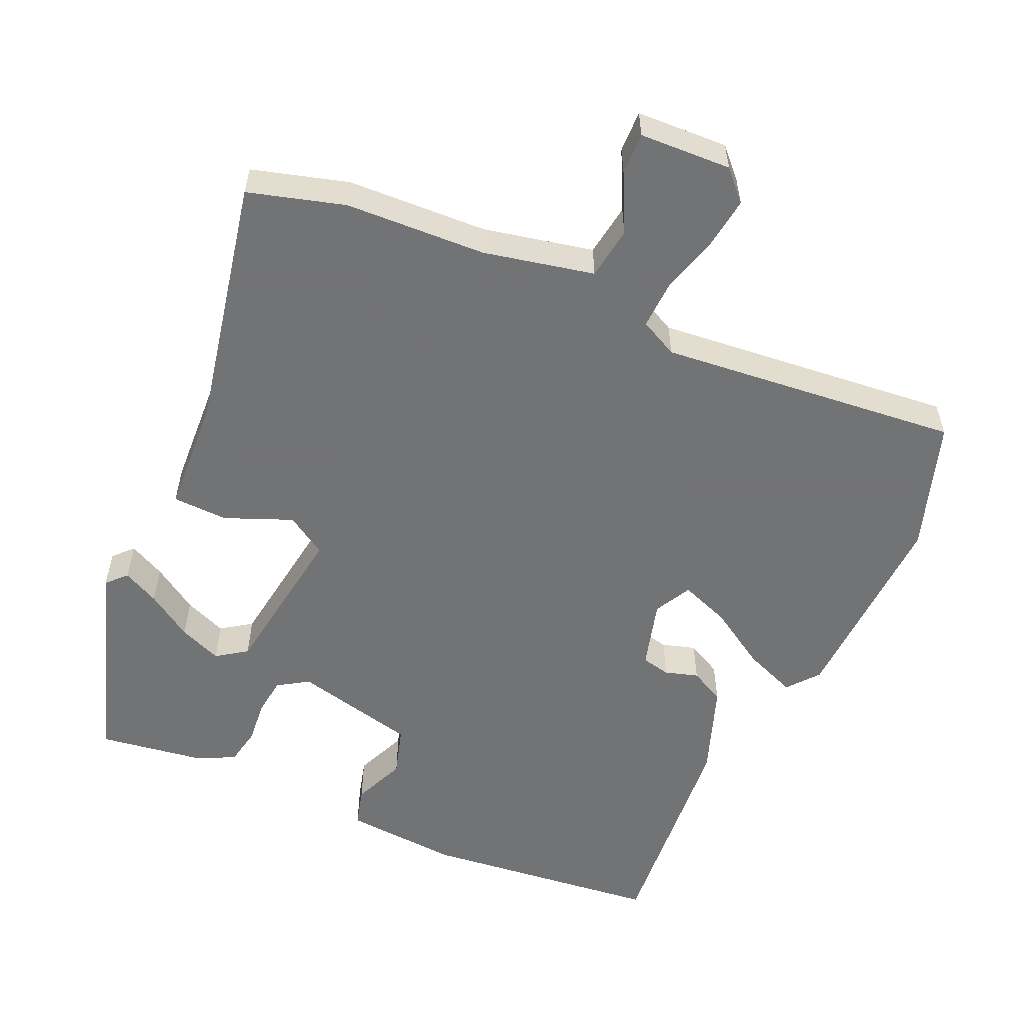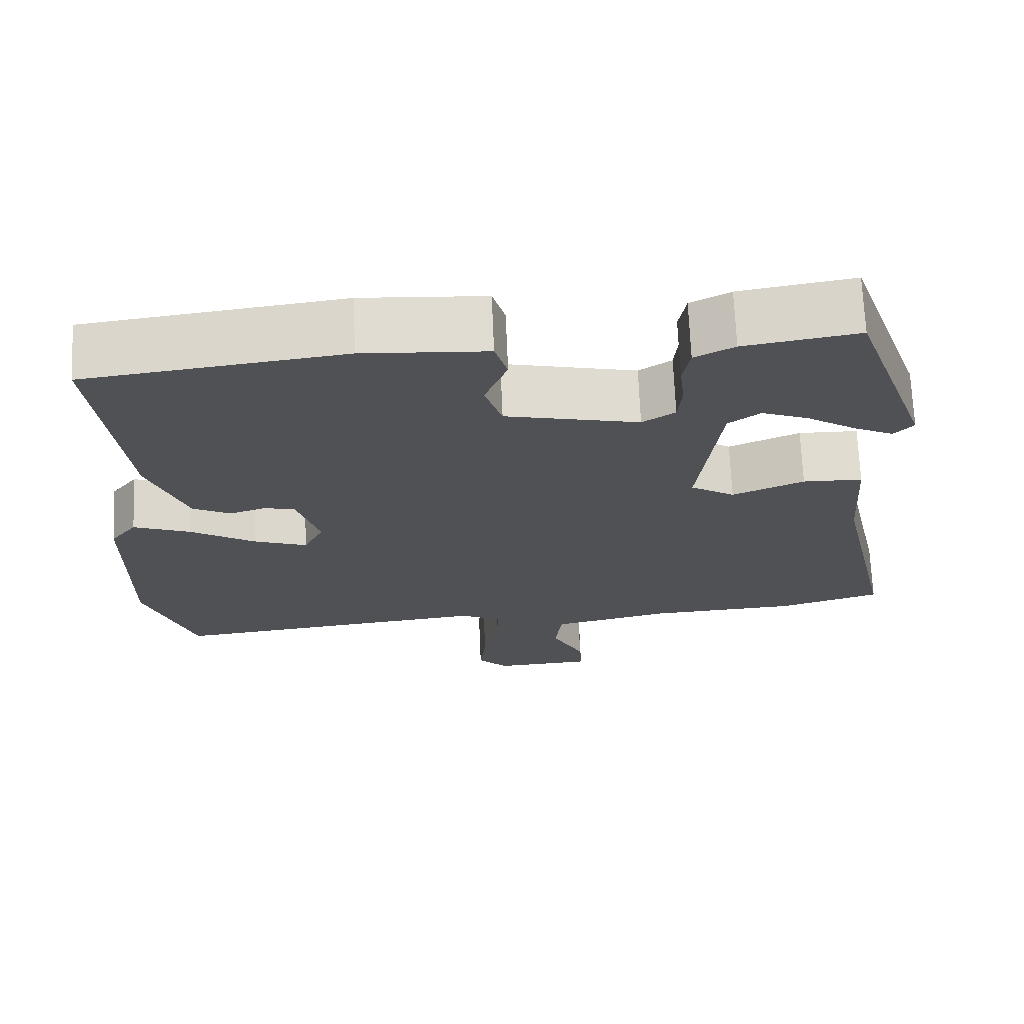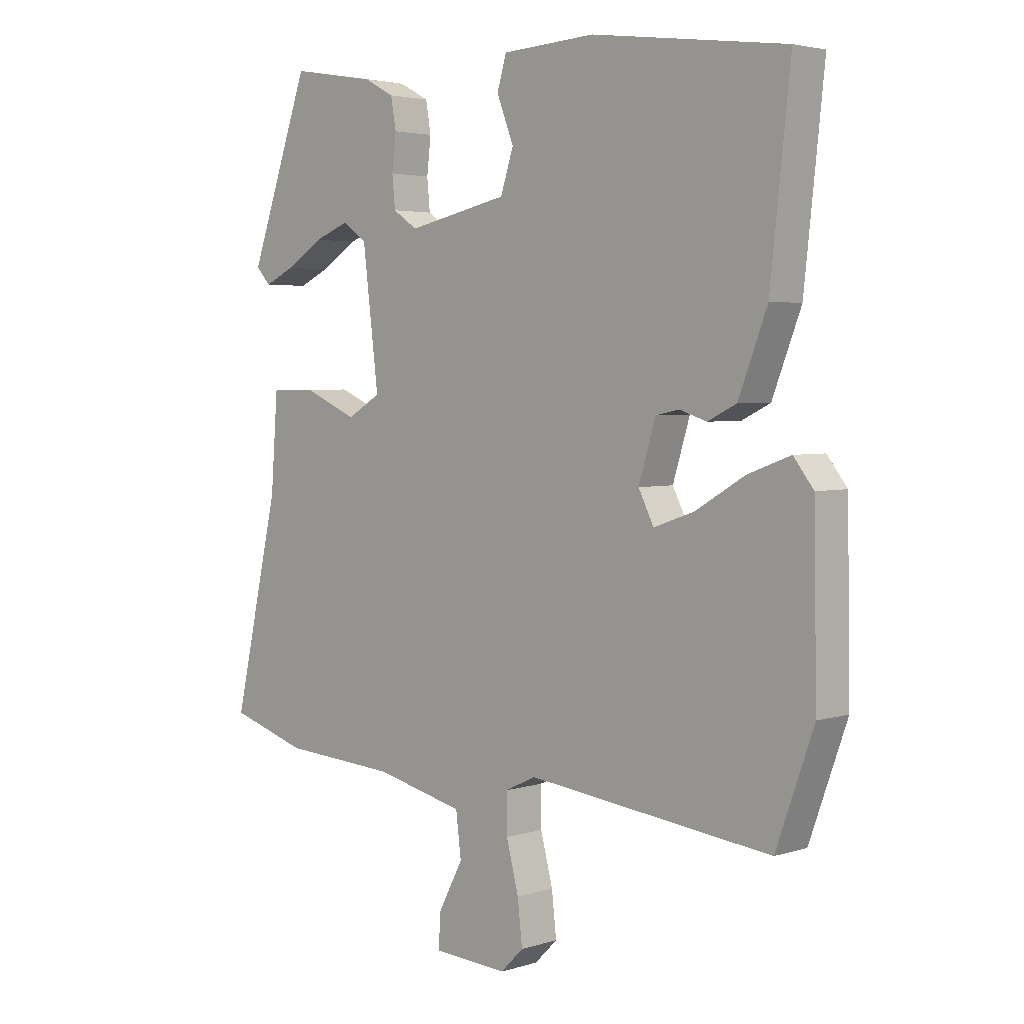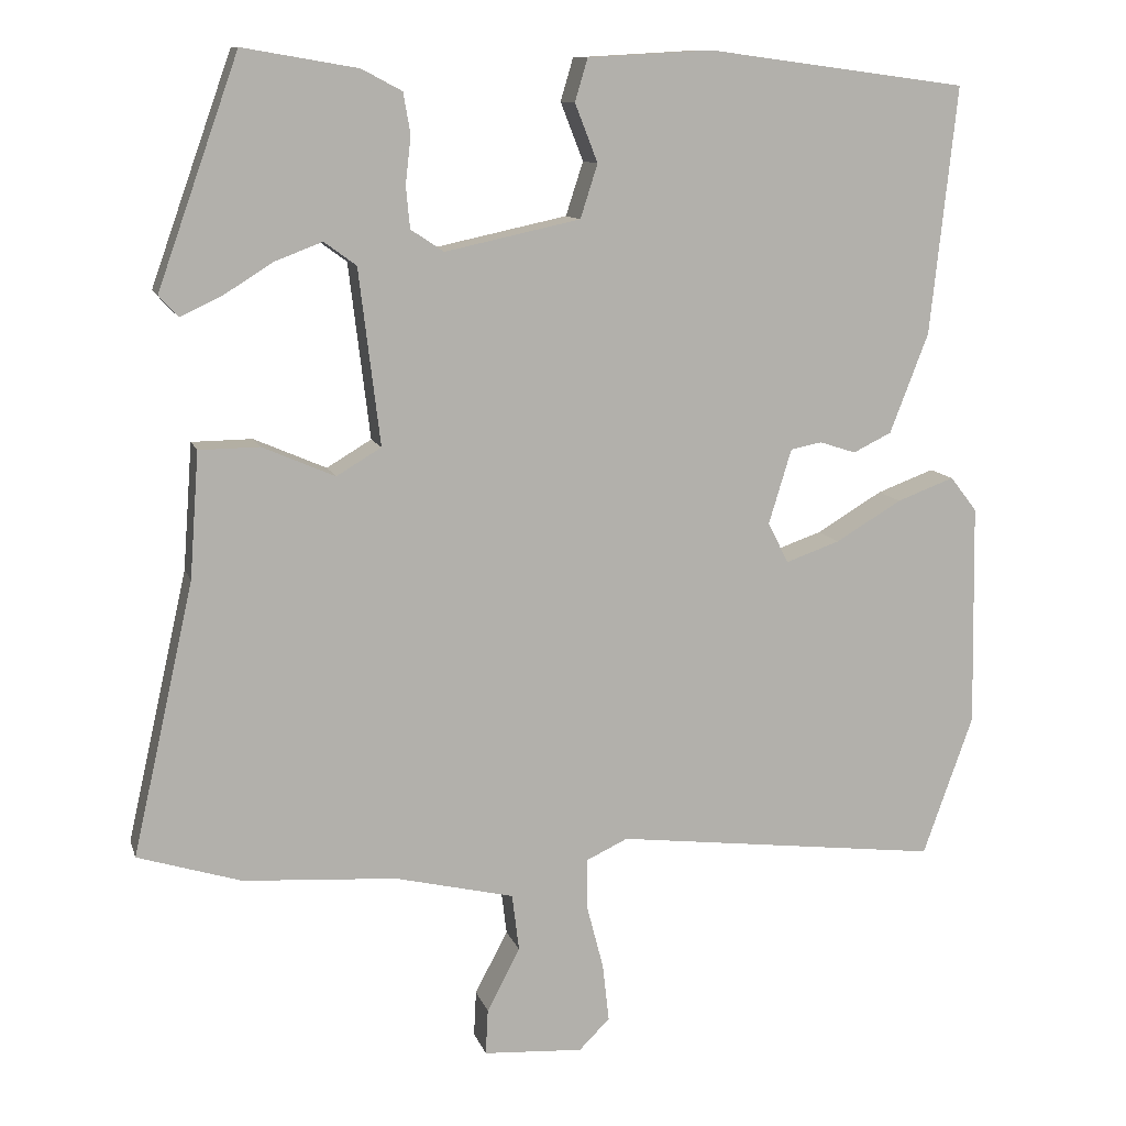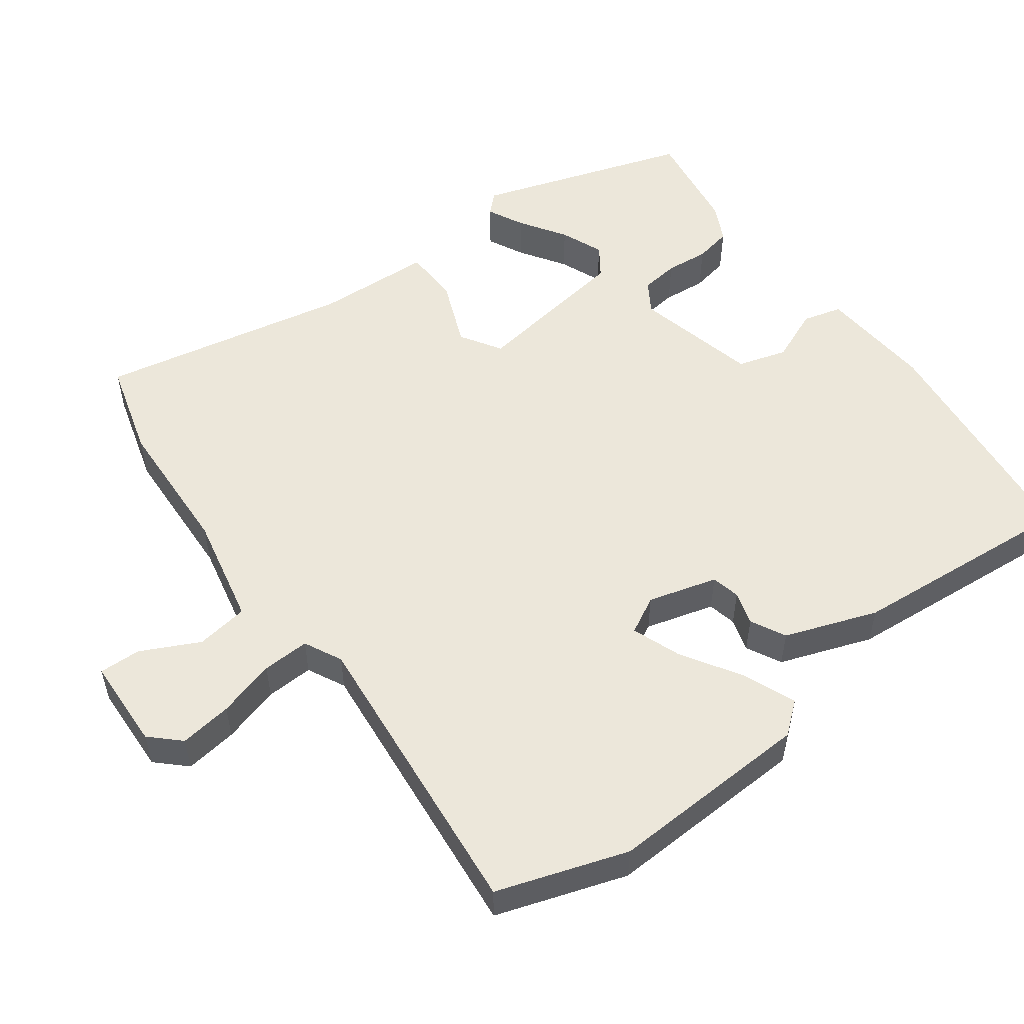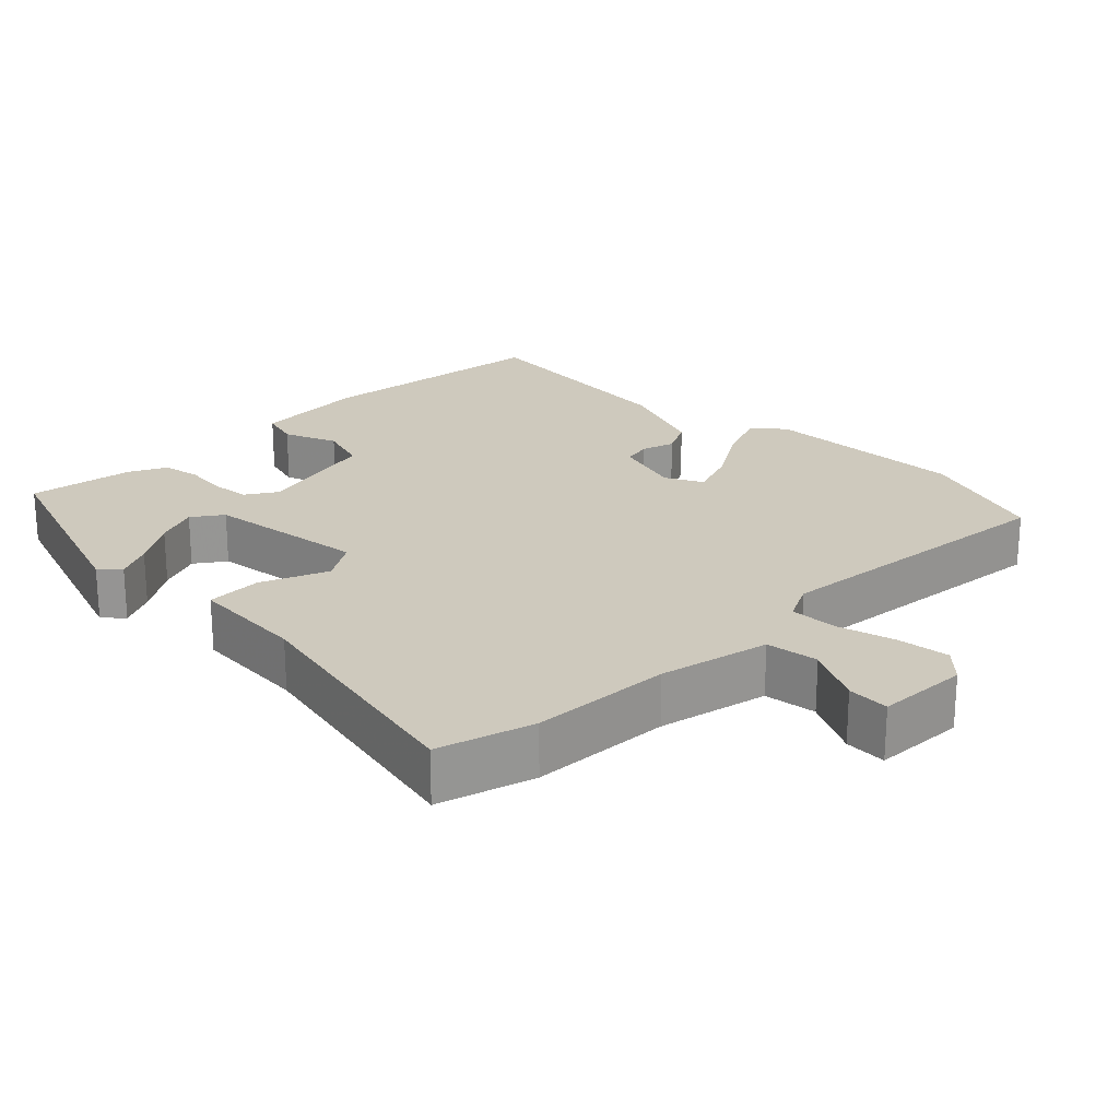
<metadata>
{"format":"obj","ext":"obj","renderer":"f3d","projection":"perspective","resolution":1024,"background":"white","views":[{"elev":-55.7,"azim":154.7,"up":"+Y"},{"elev":69.9,"azim":-2.4,"up":"+Z"},{"elev":3.5,"azim":-136.1,"up":"+Z"},{"elev":11.0,"azim":165.4,"up":"+Z"},{"elev":53.7,"azim":-127.8,"up":"+Y"},{"elev":22.7,"azim":134.1,"up":"+Y"}]}
</metadata>
<code>
v -0.481 0.07 -0.554
v -0.545 0.07 -0.375
v -0.54 0.07 -0.091
v -0.506 0.07 -0.047
v -0.433 0.07 -0.074
v -0.349 0.07 -0.124
v -0.28 0.07 -0.148
v -0.254 0.07 -0.096
v -0.283 0.07 -0.001
v -0.323 0.07 0.007
v -0.369 0.07 -0.008
v -0.418 0.07 0.016
v -0.467 0.07 0.143
v -0.501 0.07 0.458
v -0.17 0.07 0.502
v -0.011 0.07 0.493
v 0.005 0.07 0.439
v -0.024 0.07 0.365
v -0.002 0.07 0.297
v 0.17 0.07 0.26
v 0.212 0.07 0.288
v 0.217 0.07 0.341
v 0.21 0.07 0.401
v 0.219 0.07 0.453
v 0.27 0.07 0.48
v 0.416 0.07 0.505
v 0.519 0.07 0.215
v 0.494 0.07 0.188
v 0.443 0.07 0.212
v 0.379 0.07 0.252
v 0.319 0.07 0.275
v 0.278 0.07 0.245
v 0.251 0.07 0.022
v 0.308 0.07 -0.012
v 0.4 0.07 0.028
v 0.477 0.07 0.027
v 0.489 0.07 -0.133
v 0.567 0.07 -0.479
v 0.435 0.07 -0.52
v 0.24 0.07 -0.533
v 0.088 0.07 -0.569
v 0.079 0.07 -0.642
v 0.121 0.07 -0.722
v 0.124 0.07 -0.78
v -0.003 0.07 -0.788
v -0.042 0.07 -0.749
v -0.034 0.07 -0.676
v -0.013 0.07 -0.595
v -0.012 0.07 -0.529
v -0.065 0.07 -0.504
v -0.481 0 -0.554
v -0.545 0 -0.375
v -0.54 0 -0.091
v -0.506 0 -0.047
v -0.433 0 -0.074
v -0.349 0 -0.124
v -0.28 0 -0.148
v -0.254 0 -0.096
v -0.283 0 -0.001
v -0.323 0 0.007
v -0.369 0 -0.008
v -0.418 0 0.016
v -0.467 0 0.143
v -0.501 0 0.458
v -0.17 0 0.502
v -0.011 0 0.493
v 0.005 0 0.439
v -0.024 0 0.365
v -0.002 0 0.297
v 0.17 0 0.26
v 0.212 0 0.288
v 0.217 0 0.341
v 0.21 0 0.401
v 0.219 0 0.453
v 0.27 0 0.48
v 0.416 0 0.505
v 0.519 0 0.215
v 0.494 0 0.188
v 0.443 0 0.212
v 0.379 0 0.252
v 0.319 0 0.275
v 0.278 0 0.245
v 0.251 0 0.022
v 0.308 0 -0.012
v 0.4 0 0.028
v 0.477 0 0.027
v 0.489 0 -0.133
v 0.567 0 -0.479
v 0.435 0 -0.52
v 0.24 0 -0.533
v 0.088 0 -0.569
v 0.079 0 -0.642
v 0.121 0 -0.722
v 0.124 0 -0.78
v -0.003 0 -0.788
v -0.042 0 -0.749
v -0.034 0 -0.676
v -0.013 0 -0.595
v -0.012 0 -0.529
v -0.065 0 -0.504
f 45 46 47 48
f 45 48 49
f 42 43 44 45
f 41 42 45 49
f 40 41 49 50
f 37 38 39 40
f 34 35 36 37
f 33 34 37 40
f 27 28 29 30
f 27 30 31
f 26 27 31
f 25 26 31 32
f 22 23 24 25
f 21 22 25 32
f 15 16 17 18
f 15 18 19
f 14 15 19
f 13 14 19
f 10 11 12 13
f 9 10 13 19
f 8 9 19 20
f 3 4 5 6
f 3 6 7
f 50 1 2 3
f 50 3 7
f 33 40 50 7
f 20 21 32 33
f 7 8 20 33
f 98 97 96 95
f 99 98 95
f 95 94 93 92
f 99 95 92 91
f 100 99 91 90
f 90 89 88 87
f 87 86 85 84
f 90 87 84 83
f 80 79 78 77
f 81 80 77
f 81 77 76
f 82 81 76 75
f 75 74 73 72
f 82 75 72 71
f 68 67 66 65
f 69 68 65
f 69 65 64
f 69 64 63
f 63 62 61 60
f 69 63 60 59
f 70 69 59 58
f 56 55 54 53
f 57 56 53
f 53 52 51 100
f 57 53 100
f 57 100 90 83
f 83 82 71 70
f 83 70 58 57
f 1 51 52 2
f 2 52 53 3
f 3 53 54 4
f 4 54 55 5
f 5 55 56 6
f 6 56 57 7
f 7 57 58 8
f 8 58 59 9
f 9 59 60 10
f 10 60 61 11
f 11 61 62 12
f 12 62 63 13
f 13 63 64 14
f 14 64 65 15
f 15 65 66 16
f 16 66 67 17
f 17 67 68 18
f 18 68 69 19
f 19 69 70 20
f 20 70 71 21
f 21 71 72 22
f 22 72 73 23
f 23 73 74 24
f 24 74 75 25
f 25 75 76 26
f 26 76 77 27
f 27 77 78 28
f 28 78 79 29
f 29 79 80 30
f 30 80 81 31
f 31 81 82 32
f 32 82 83 33
f 33 83 84 34
f 34 84 85 35
f 35 85 86 36
f 36 86 87 37
f 37 87 88 38
f 38 88 89 39
f 39 89 90 40
f 40 90 91 41
f 41 91 92 42
f 42 92 93 43
f 43 93 94 44
f 44 94 95 45
f 45 95 96 46
f 46 96 97 47
f 47 97 98 48
f 48 98 99 49
f 49 99 100 50
f 50 100 51 1

</code>
